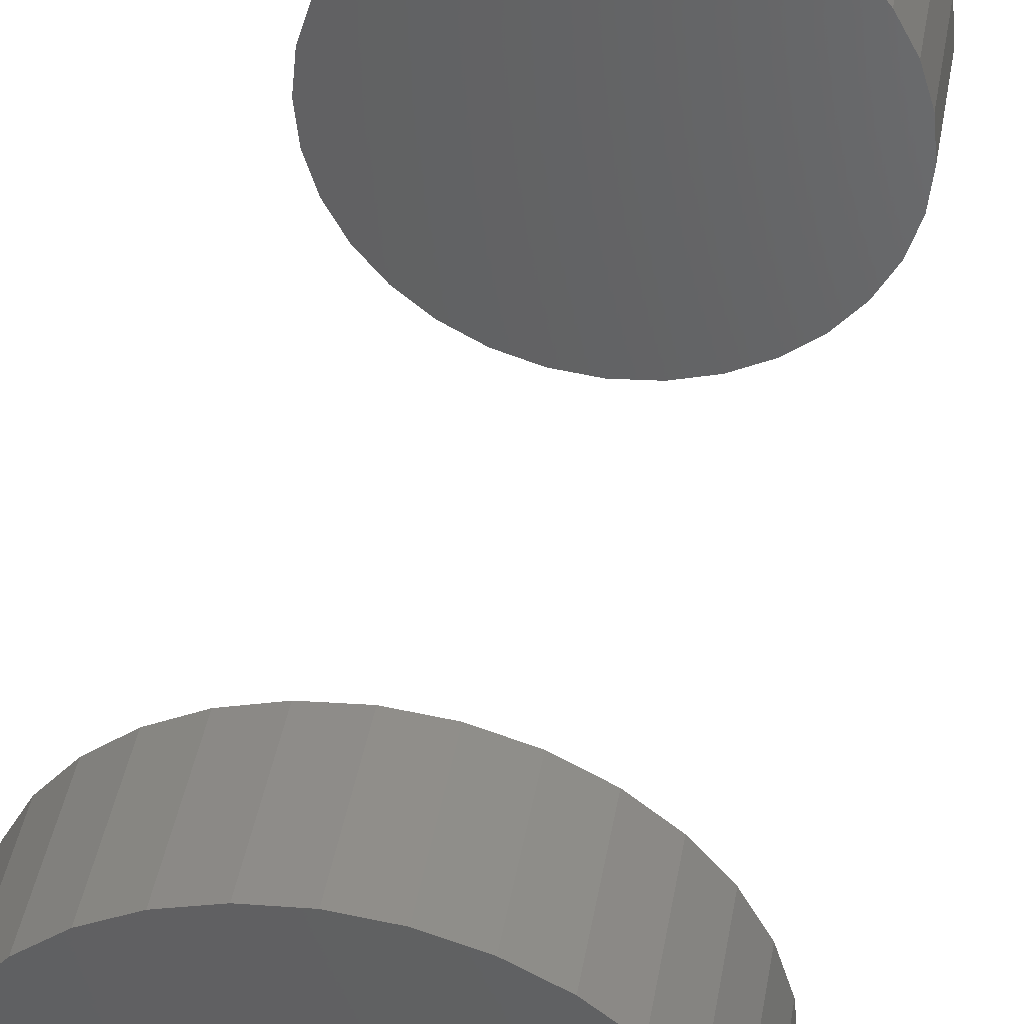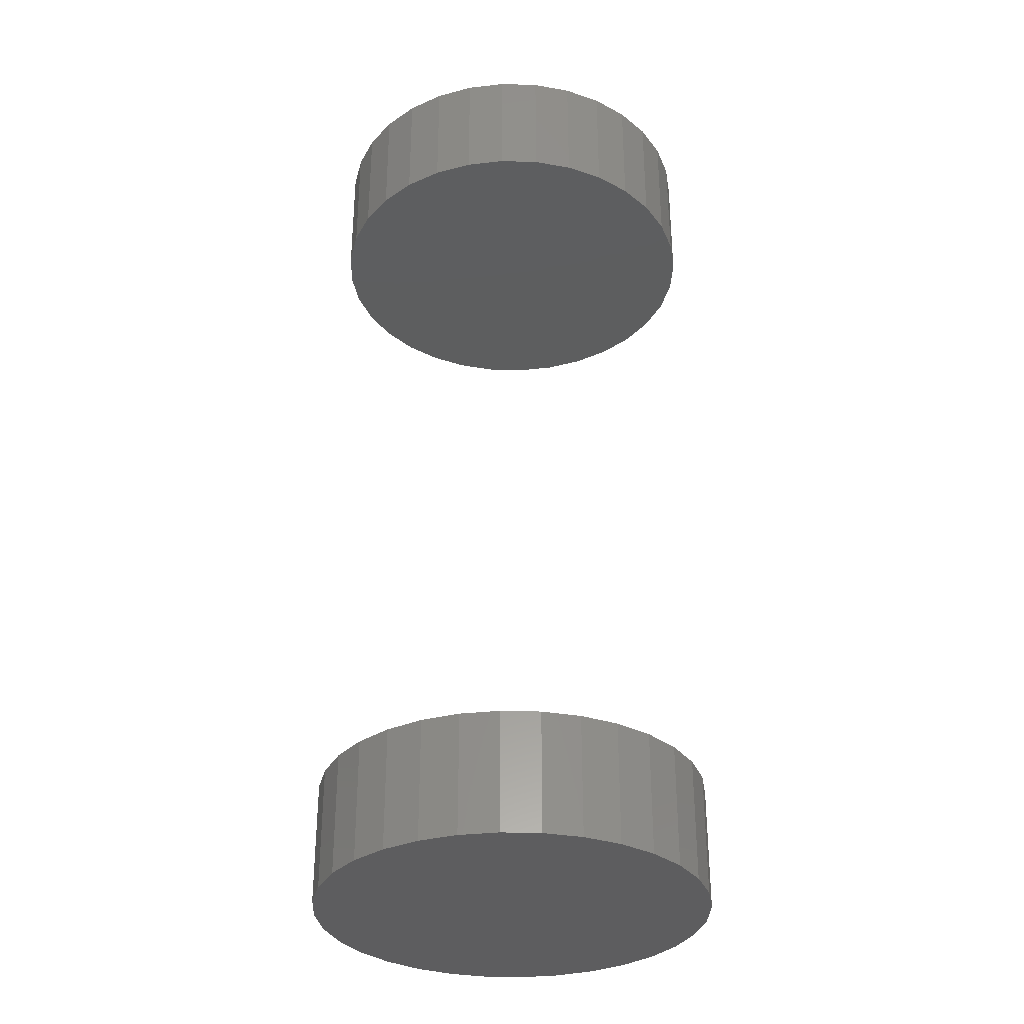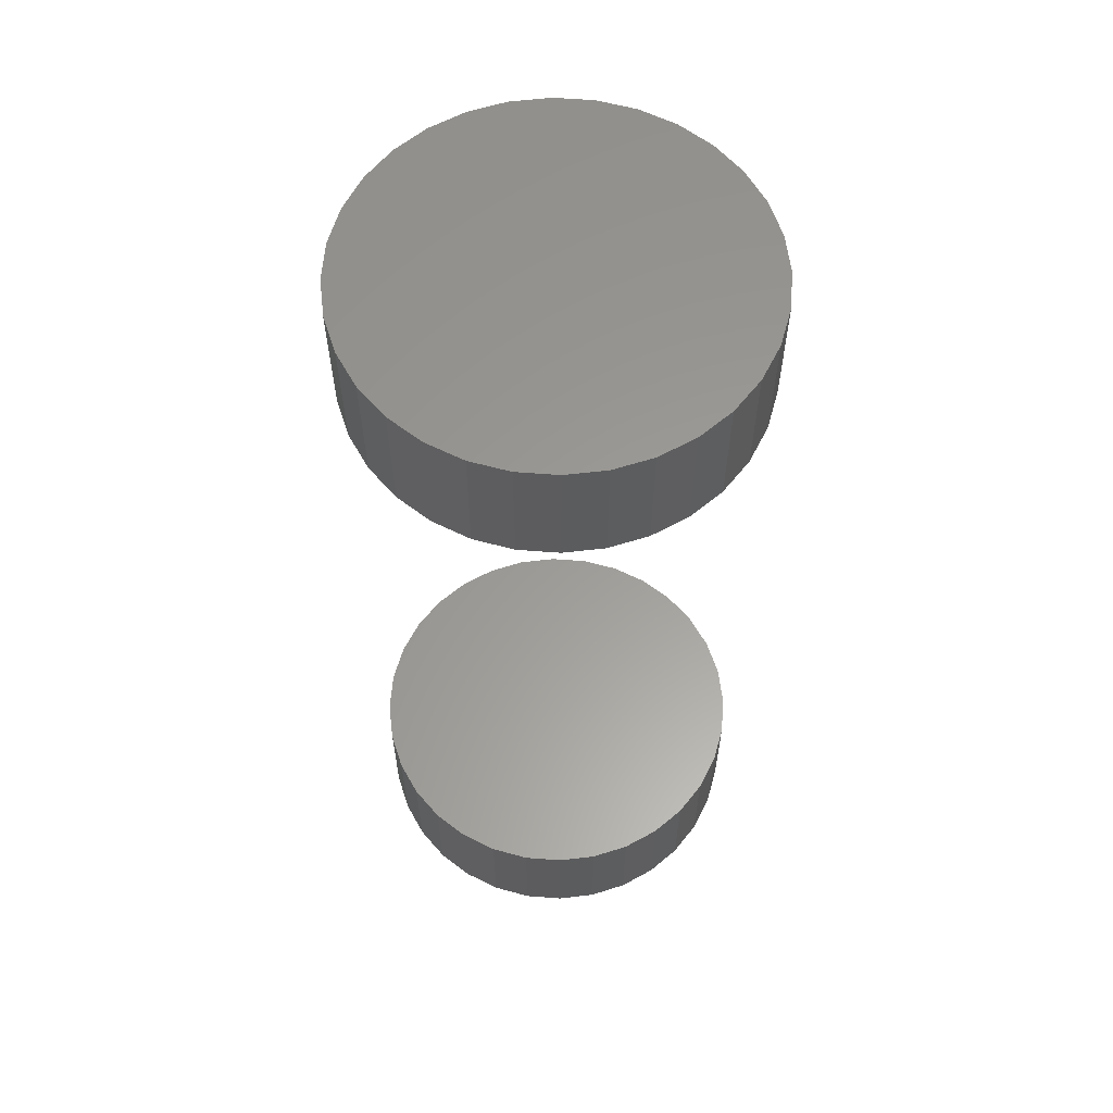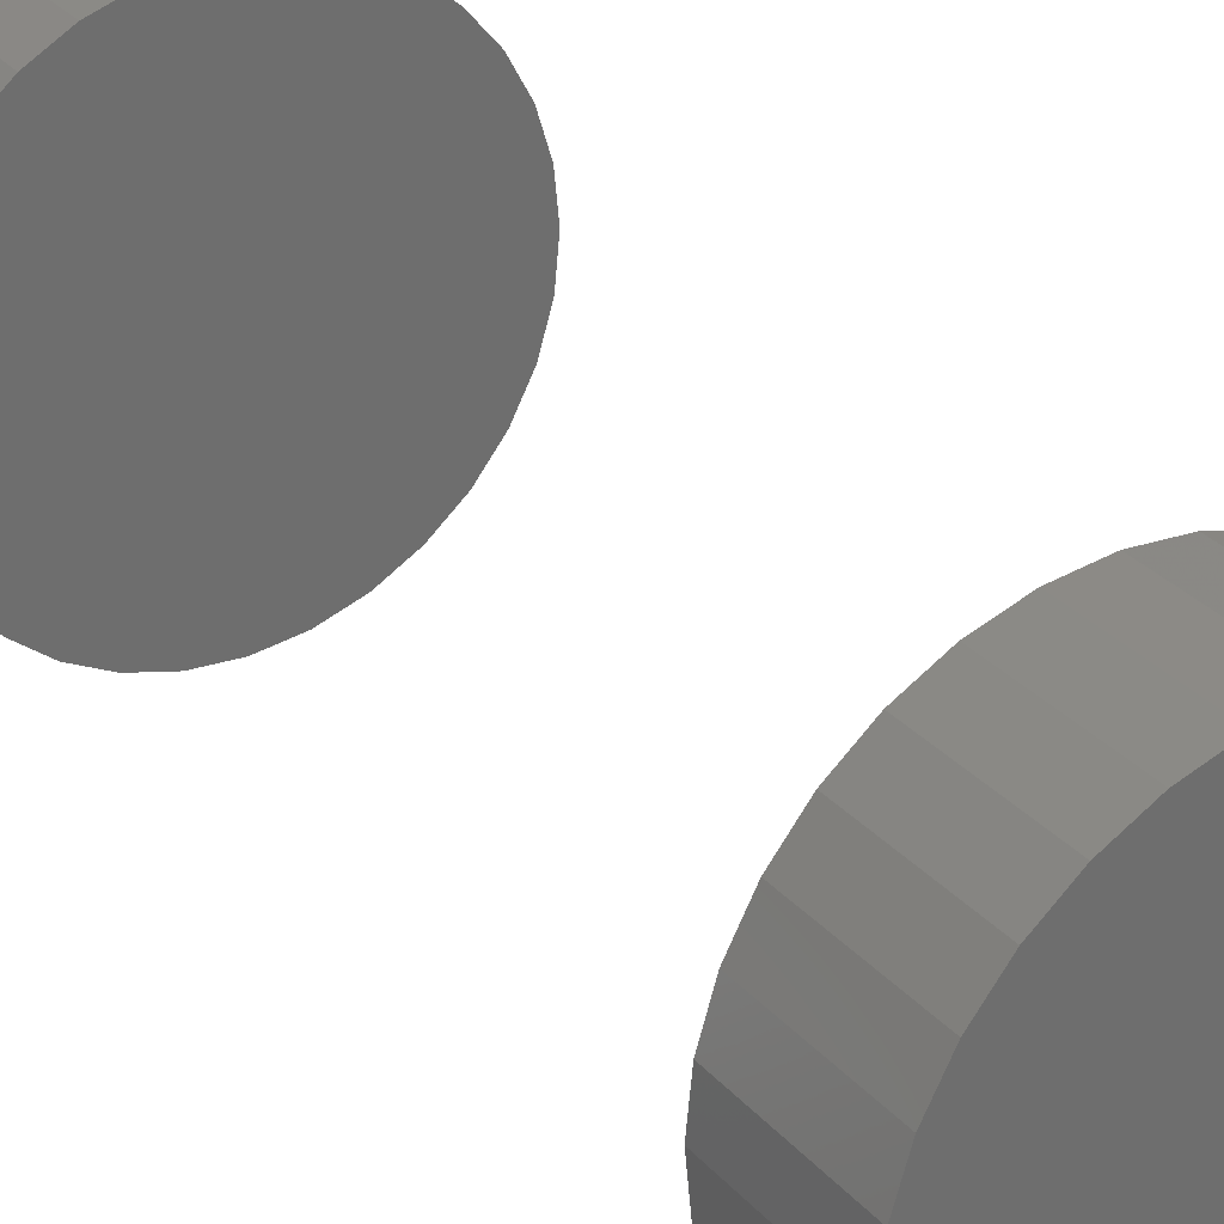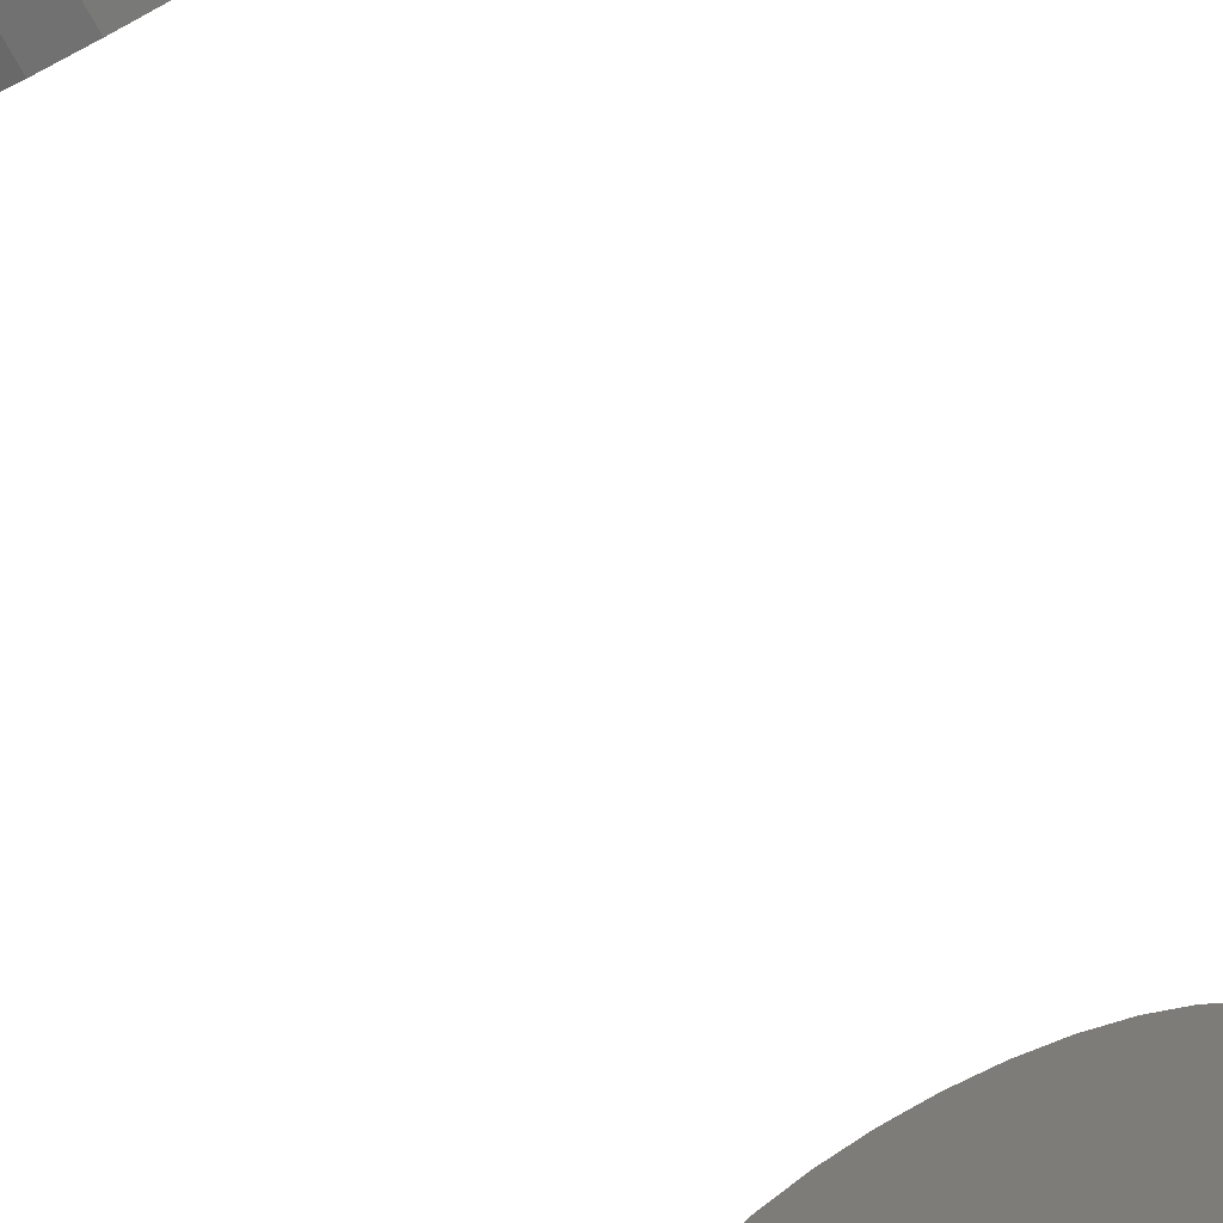
<metadata>
{"format":"stl","ext":"stl","renderer":"f3d","projection":"perspective","resolution":1024,"background":"white","views":[{"elev":42.4,"azim":-170.1,"up":"+Z"},{"elev":-32.7,"azim":59.5,"up":"+Y"},{"elev":60.0,"azim":-79.9,"up":"+Y"},{"elev":30.4,"azim":-33.5,"up":"+Z"},{"elev":-75.4,"azim":28.9,"up":"+Z"}]}
</metadata>
<code>
# stl→obj: 128 verts, 248 faces
v -0.125 -0.5234 1.547e-17
v -0.125 -0.6016 1.547e-17
v -0.1226 -0.5234 0.02464
v -0.1226 -0.6016 0.02464
v -0.1154 -0.5234 0.04834
v -0.1154 -0.6016 0.04834
v -0.1037 -0.5234 0.07018
v -0.1037 -0.6016 0.07018
v -0.088 -0.5234 0.08932
v -0.088 -0.6016 0.08932
v -0.06886 -0.5234 0.105
v -0.06886 -0.6016 0.105
v -0.04702 -0.5234 0.1167
v -0.04702 -0.6016 0.1167
v -0.02333 -0.5234 0.1239
v -0.02333 -0.6016 0.1239
v 0.001316 -0.5234 0.1263
v 0.001316 -0.6016 0.1263
v 0.02596 -0.5234 0.1239
v 0.02596 -0.6016 0.1239
v 0.04965 -0.5234 0.1167
v 0.04965 -0.6016 0.1167
v 0.07149 -0.5234 0.105
v 0.07149 -0.6016 0.105
v 0.09063 -0.5234 0.08932
v 0.09063 -0.6016 0.08932
v 0.1063 -0.5234 0.07018
v 0.1063 -0.6016 0.07018
v 0.118 -0.5234 0.04834
v 0.118 -0.6016 0.04834
v 0.1252 -0.5234 0.02464
v 0.1252 -0.6016 0.02464
v 0.1276 -0.5234 -1.547e-17
v 0.1276 -0.6016 -1.547e-17
v -0.125 -7.012e-18 1.547e-17
v -0.125 -0.07812 1.547e-17
v -0.1226 -6.877e-18 0.02464
v -0.1226 -0.07812 0.02464
v -0.1154 -6.478e-18 0.04834
v -0.1154 -0.07812 0.04834
v -0.1037 -5.83e-18 0.07018
v -0.1037 -0.07812 0.07018
v -0.088 -4.958e-18 0.08932
v -0.088 -0.07812 0.08932
v -0.06886 -3.896e-18 0.105
v -0.06886 -0.07812 0.105
v -0.04702 -2.683e-18 0.1167
v -0.04702 -0.07812 0.1167
v -0.02333 -1.368e-18 0.1239
v -0.02333 -0.07812 0.1239
v 0.001316 8.587e-34 0.1263
v 0.001316 -0.07812 0.1263
v 0.02596 1.368e-18 0.1239
v 0.02596 -0.07812 0.1239
v 0.04965 2.683e-18 0.1167
v 0.04965 -0.07812 0.1167
v 0.07149 3.896e-18 0.105
v 0.07149 -0.07812 0.105
v 0.09063 4.958e-18 0.08932
v 0.09063 -0.07812 0.08932
v 0.1063 5.83e-18 0.07018
v 0.1063 -0.07812 0.07018
v 0.118 6.478e-18 0.04834
v 0.118 -0.07812 0.04834
v 0.1252 6.877e-18 0.02464
v 0.1252 -0.07812 0.02464
v 0.1276 7.012e-18 -1.547e-17
v 0.1276 -0.07812 -1.547e-17
v 0.1252 -0.5234 -0.02464
v 0.1252 -0.6016 -0.02464
v 0.118 -0.5234 -0.04834
v 0.118 -0.6016 -0.04834
v 0.1063 -0.5234 -0.07018
v 0.1063 -0.6016 -0.07018
v 0.09063 -0.5234 -0.08932
v 0.09063 -0.6016 -0.08932
v 0.07149 -0.5234 -0.105
v 0.07149 -0.6016 -0.105
v 0.04965 -0.5234 -0.1167
v 0.04965 -0.6016 -0.1167
v 0.02596 -0.5234 -0.1239
v 0.02596 -0.6016 -0.1239
v 0.001316 -0.5234 -0.1263
v 0.001316 -0.6016 -0.1263
v -0.02333 -0.5234 -0.1239
v -0.02333 -0.6016 -0.1239
v -0.04702 -0.5234 -0.1167
v -0.04702 -0.6016 -0.1167
v -0.06886 -0.5234 -0.105
v -0.06886 -0.6016 -0.105
v -0.088 -0.5234 -0.08932
v -0.088 -0.6016 -0.08932
v -0.1037 -0.5234 -0.07018
v -0.1037 -0.6016 -0.07018
v -0.1154 -0.5234 -0.04834
v -0.1154 -0.6016 -0.04834
v -0.1226 -0.5234 -0.02464
v -0.1226 -0.6016 -0.02464
v 0.1252 6.877e-18 -0.02464
v 0.1252 -0.07812 -0.02464
v 0.118 6.478e-18 -0.04834
v 0.118 -0.07812 -0.04834
v 0.1063 5.83e-18 -0.07018
v 0.1063 -0.07812 -0.07018
v 0.09063 4.958e-18 -0.08932
v 0.09063 -0.07812 -0.08932
v 0.07149 3.896e-18 -0.105
v 0.07149 -0.07812 -0.105
v 0.04965 2.683e-18 -0.1167
v 0.04965 -0.07812 -0.1167
v 0.02596 1.368e-18 -0.1239
v 0.02596 -0.07812 -0.1239
v 0.001316 -1.717e-33 -0.1263
v 0.001316 -0.07812 -0.1263
v -0.02333 -1.368e-18 -0.1239
v -0.02333 -0.07812 -0.1239
v -0.04702 -2.683e-18 -0.1167
v -0.04702 -0.07812 -0.1167
v -0.06886 -3.896e-18 -0.105
v -0.06886 -0.07812 -0.105
v -0.088 -4.958e-18 -0.08932
v -0.088 -0.07812 -0.08932
v -0.1037 -5.83e-18 -0.07018
v -0.1037 -0.07812 -0.07018
v -0.1154 -6.478e-18 -0.04834
v -0.1154 -0.07812 -0.04834
v -0.1226 -6.877e-18 -0.02464
v -0.1226 -0.07812 -0.02464
f 1 2 3
f 3 2 4
f 3 4 5
f 5 4 6
f 5 6 7
f 7 6 8
f 7 8 9
f 9 8 10
f 9 10 11
f 11 10 12
f 11 12 13
f 13 12 14
f 13 14 15
f 15 14 16
f 15 16 17
f 17 16 18
f 17 18 19
f 19 18 20
f 19 20 21
f 21 20 22
f 21 22 23
f 23 22 24
f 23 24 25
f 25 24 26
f 25 26 27
f 27 26 28
f 27 28 29
f 29 28 30
f 29 30 31
f 31 30 32
f 31 32 33
f 33 32 34
f 35 36 37
f 37 36 38
f 37 38 39
f 39 38 40
f 39 40 41
f 41 40 42
f 41 42 43
f 43 42 44
f 43 44 45
f 45 44 46
f 45 46 47
f 47 46 48
f 47 48 49
f 49 48 50
f 49 50 51
f 51 50 52
f 51 52 53
f 53 52 54
f 53 54 55
f 55 54 56
f 55 56 57
f 57 56 58
f 57 58 59
f 59 58 60
f 59 60 61
f 61 60 62
f 61 62 63
f 63 62 64
f 63 64 65
f 65 64 66
f 65 66 67
f 67 66 68
f 33 34 69
f 69 34 70
f 69 70 71
f 71 70 72
f 71 72 73
f 73 72 74
f 73 74 75
f 75 74 76
f 75 76 77
f 77 76 78
f 77 78 79
f 79 78 80
f 79 80 81
f 81 80 82
f 81 82 83
f 83 82 84
f 83 84 85
f 85 84 86
f 85 86 87
f 87 86 88
f 87 88 89
f 89 88 90
f 89 90 91
f 91 90 92
f 91 92 93
f 93 92 94
f 93 94 95
f 95 94 96
f 95 96 97
f 97 96 98
f 97 98 1
f 1 98 2
f 67 68 99
f 99 68 100
f 99 100 101
f 101 100 102
f 101 102 103
f 103 102 104
f 103 104 105
f 105 104 106
f 105 106 107
f 107 106 108
f 107 108 109
f 109 108 110
f 109 110 111
f 111 110 112
f 111 112 113
f 113 112 114
f 113 114 115
f 115 114 116
f 115 116 117
f 117 116 118
f 117 118 119
f 119 118 120
f 119 120 121
f 121 120 122
f 121 122 123
f 123 122 124
f 123 124 125
f 125 124 126
f 125 126 127
f 127 126 128
f 127 128 35
f 35 128 36
f 50 54 52
f 54 50 48
f 54 48 56
f 56 48 46
f 56 46 58
f 108 118 110
f 110 118 116
f 110 116 112
f 112 116 114
f 58 46 60
f 60 46 44
f 60 44 62
f 62 44 42
f 62 42 64
f 64 42 40
f 64 40 66
f 66 40 38
f 66 38 68
f 68 38 36
f 68 36 100
f 100 36 128
f 100 128 102
f 102 128 126
f 102 126 104
f 104 126 124
f 104 124 106
f 106 124 122
f 106 122 108
f 108 122 120
f 108 120 118
f 17 19 15
f 13 15 19
f 21 13 19
f 11 13 21
f 23 11 21
f 79 87 77
f 85 87 79
f 81 85 79
f 83 85 81
f 87 89 77
f 77 89 91
f 77 91 75
f 75 91 93
f 75 93 73
f 73 93 95
f 73 95 71
f 71 95 97
f 71 97 69
f 69 97 1
f 69 1 33
f 33 1 3
f 33 3 31
f 31 3 5
f 31 5 29
f 29 5 7
f 29 7 27
f 27 7 9
f 27 9 25
f 25 9 11
f 25 11 23
f 51 53 49
f 47 49 53
f 55 47 53
f 45 47 55
f 57 45 55
f 109 117 107
f 115 117 109
f 111 115 109
f 113 115 111
f 117 119 107
f 107 119 121
f 107 121 105
f 105 121 123
f 105 123 103
f 103 123 125
f 103 125 101
f 101 125 127
f 101 127 99
f 99 127 35
f 99 35 67
f 67 35 37
f 67 37 65
f 65 37 39
f 65 39 63
f 63 39 41
f 63 41 61
f 61 41 43
f 61 43 59
f 59 43 45
f 59 45 57
f 16 20 18
f 20 16 14
f 20 14 22
f 22 14 12
f 22 12 24
f 78 88 80
f 80 88 86
f 80 86 82
f 82 86 84
f 24 12 26
f 26 12 10
f 26 10 28
f 28 10 8
f 28 8 30
f 30 8 6
f 30 6 32
f 32 6 4
f 32 4 34
f 34 4 2
f 34 2 70
f 70 2 98
f 70 98 72
f 72 98 96
f 72 96 74
f 74 96 94
f 74 94 76
f 76 94 92
f 76 92 78
f 78 92 90
f 78 90 88

</code>
